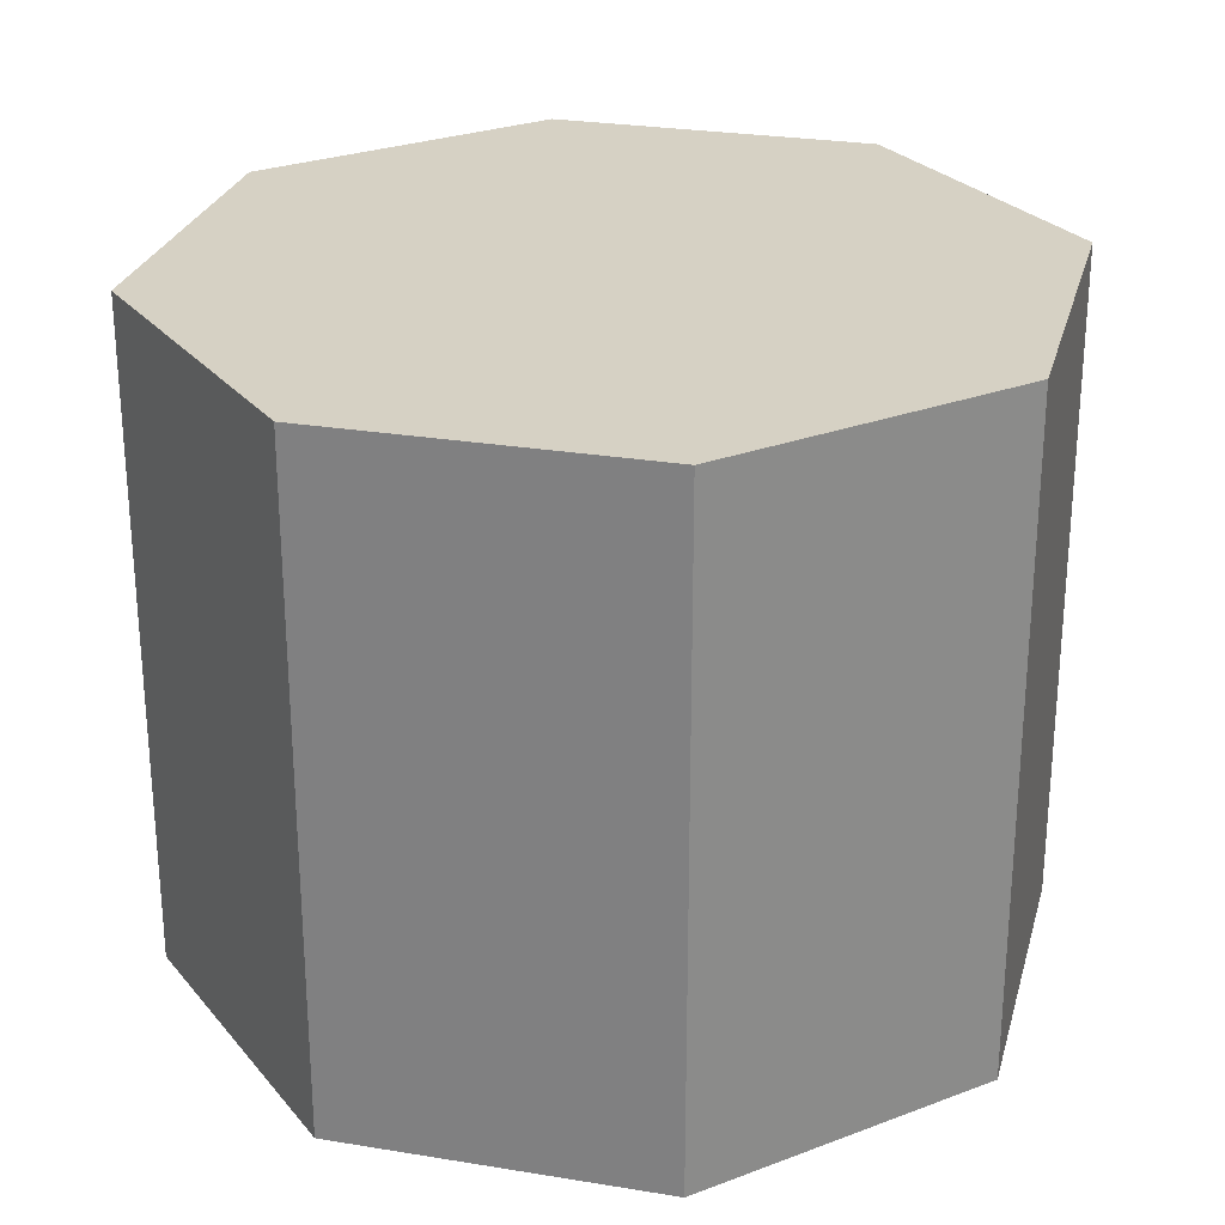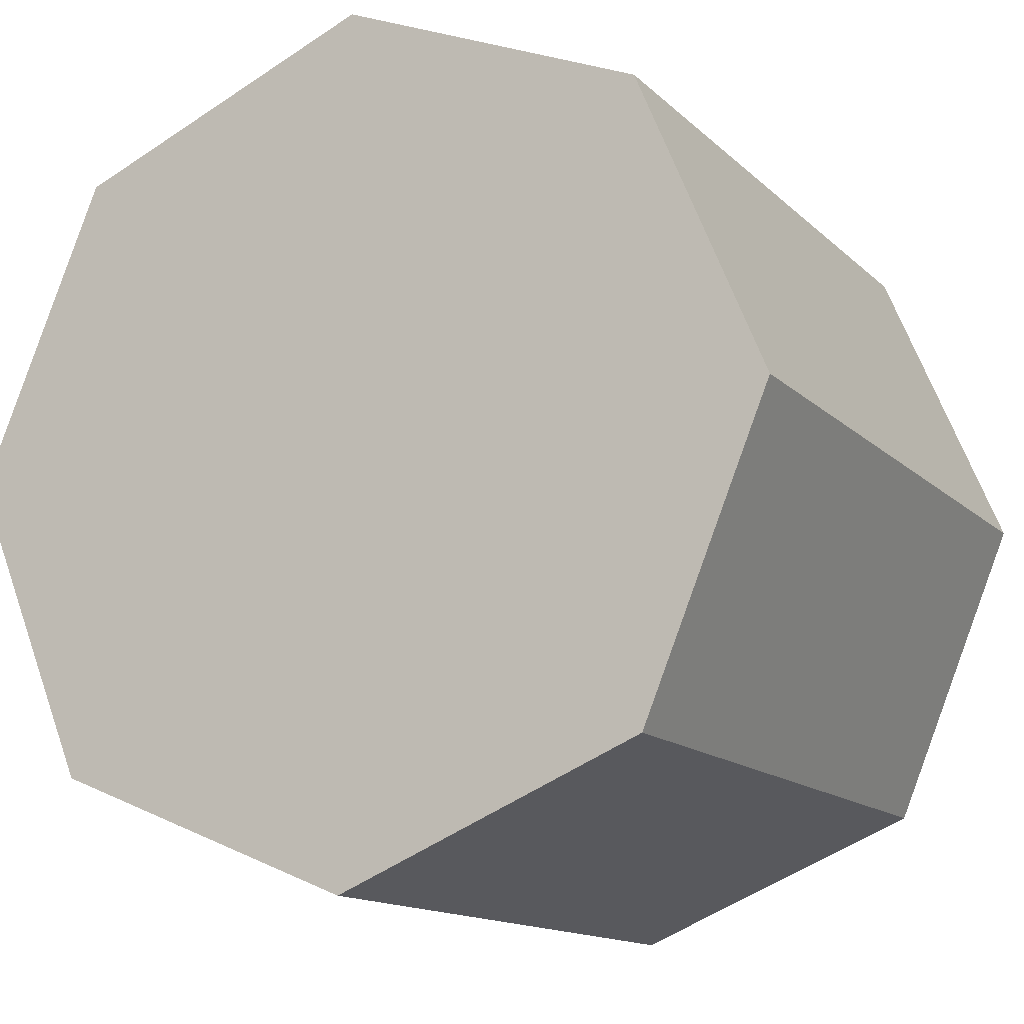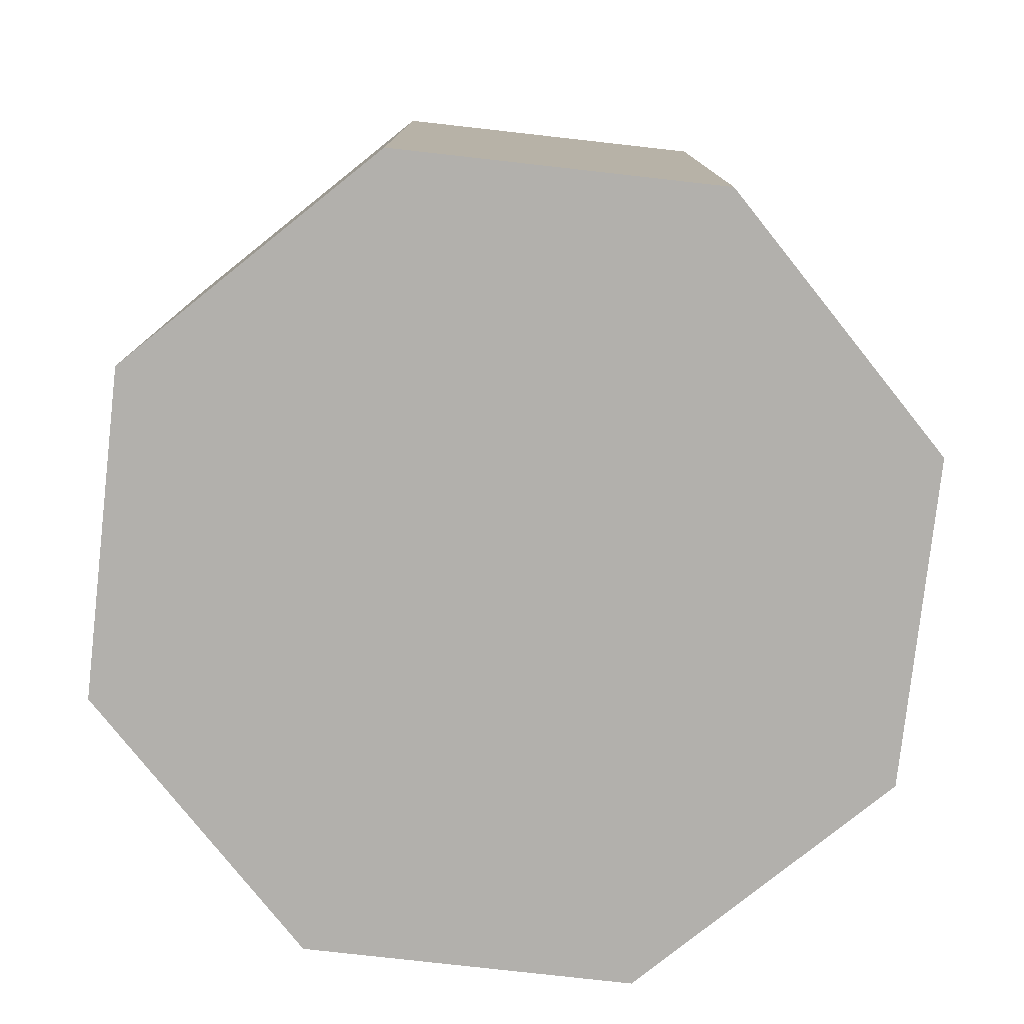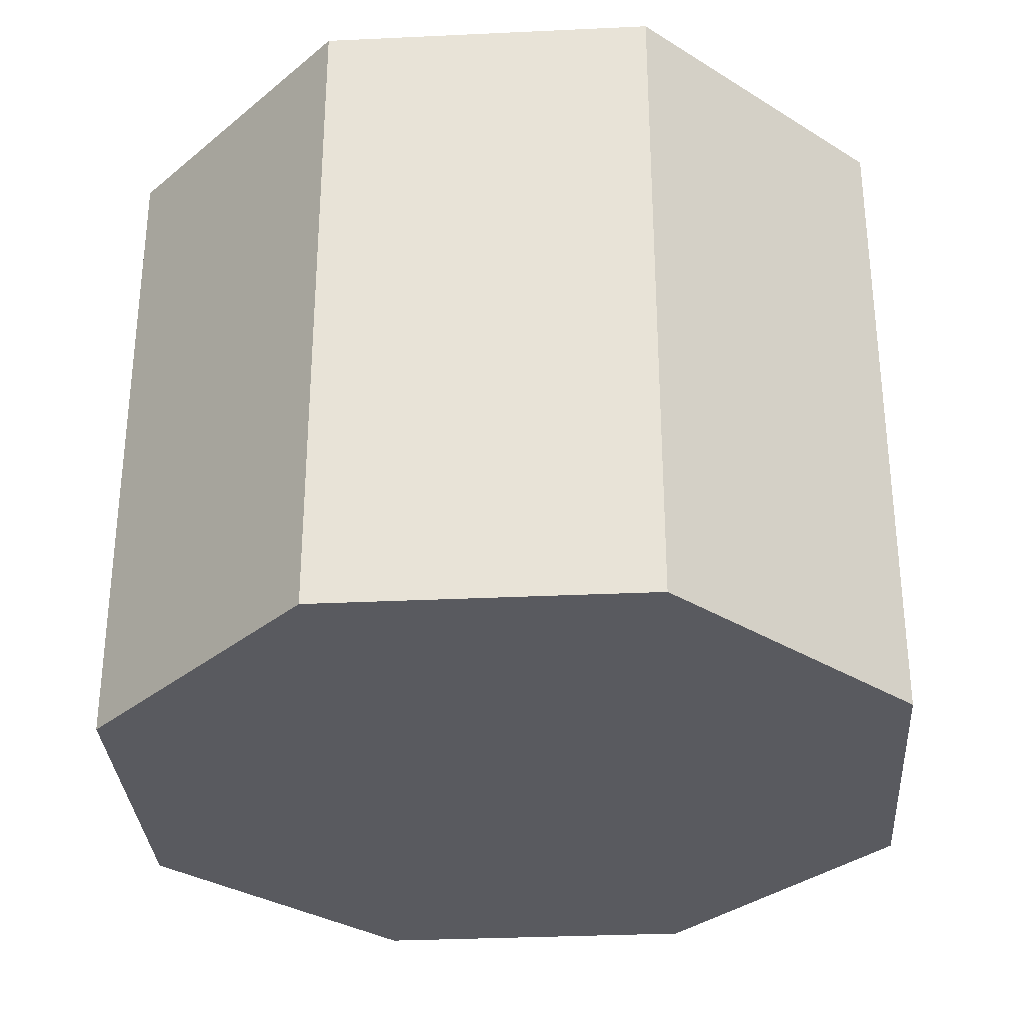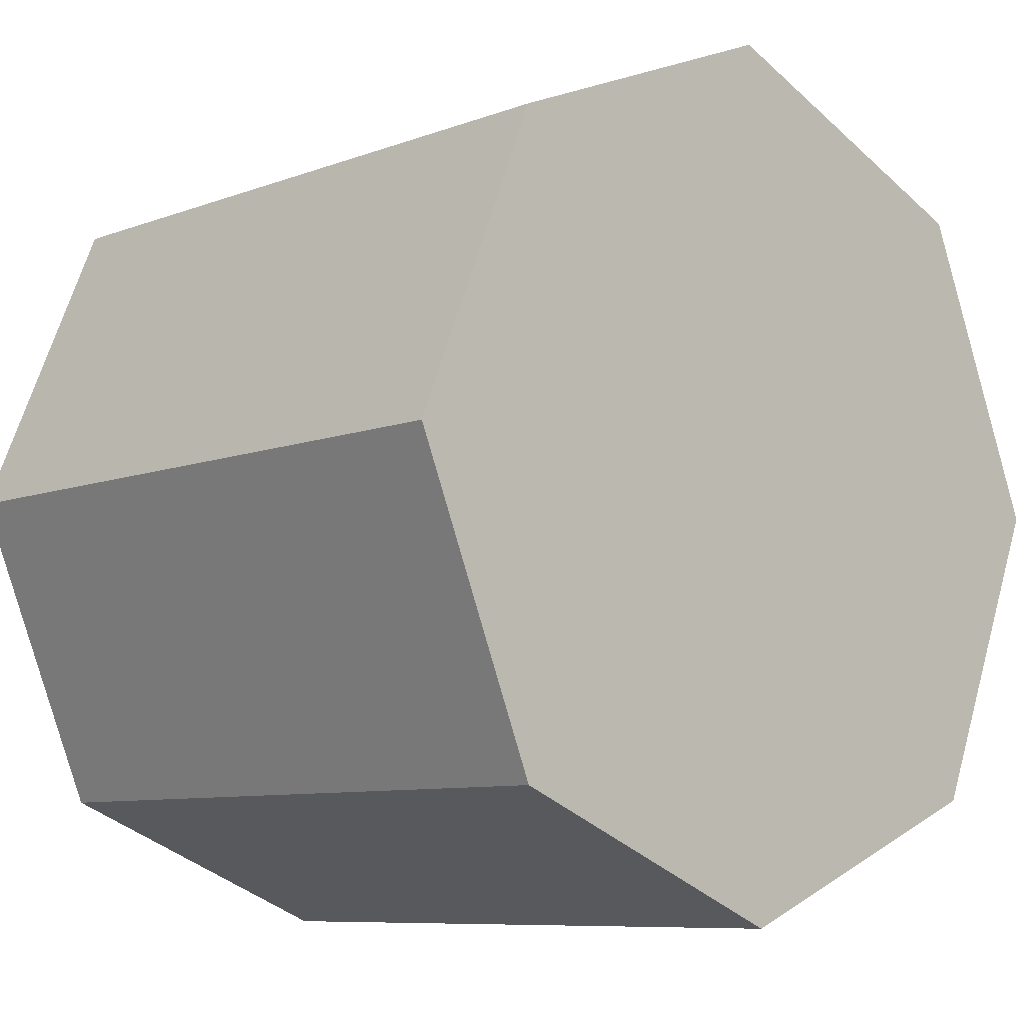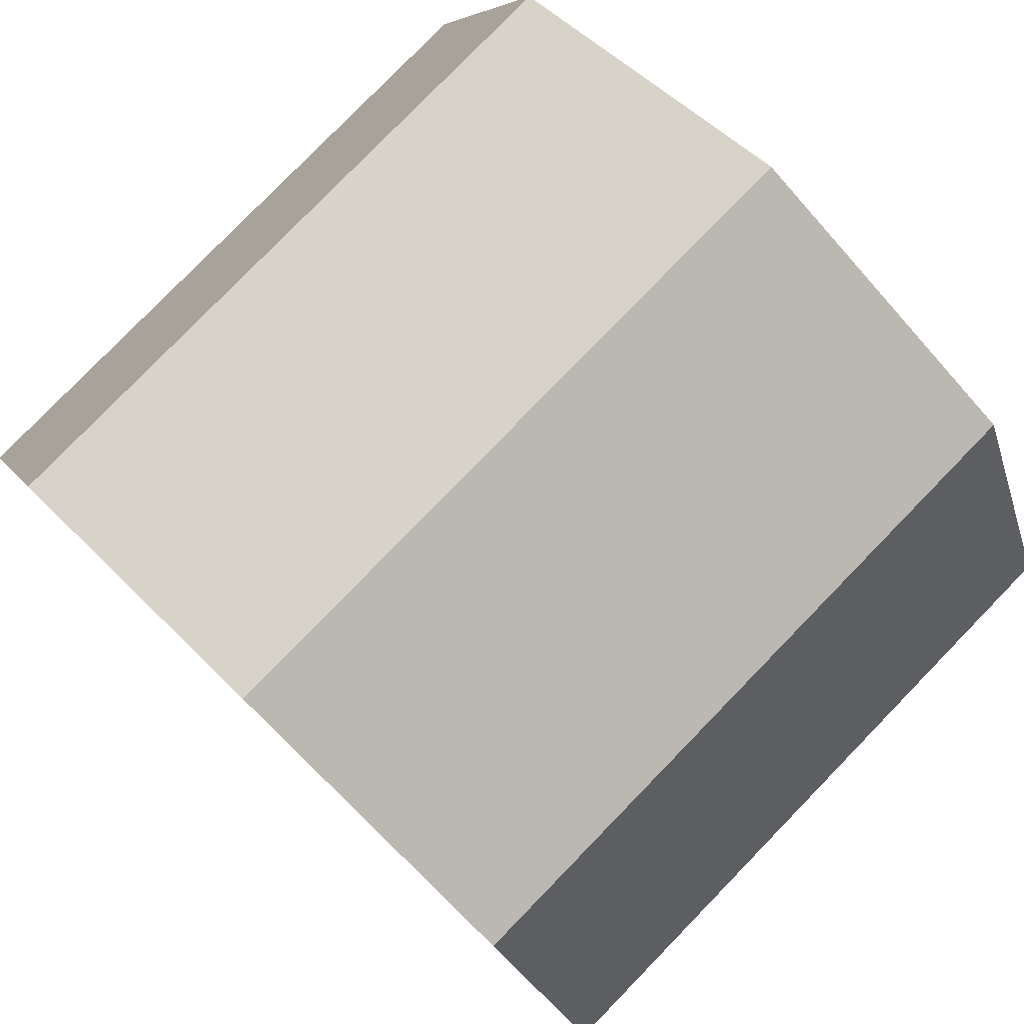
<metadata>
{"format":"obj","ext":"obj","renderer":"f3d","projection":"perspective","resolution":1024,"background":"white","views":[{"elev":26.8,"azim":171.9,"up":"+Y"},{"elev":-13.9,"azim":-152.2,"up":"+Z"},{"elev":-78.8,"azim":106.1,"up":"+Y"},{"elev":-31.9,"azim":161.3,"up":"+Y"},{"elev":-8.3,"azim":136.1,"up":"+Z"},{"elev":80.0,"azim":-135.8,"up":"+Z"}]}
</metadata>
<code>
v 308.7 526 -307.3
v 2e-06 526 -435.2
v 2e-06 526 1.338
v -308.7 526 -307.3
v -436.5 526 1.338
v -308.7 526 310
v 2e-06 526 437.9
v 308.7 526 310
v 436.5 526 1.338
v 308.7 1210 -307.3
v 2e-06 1210 -435.2
v 2e-06 1210 1.338
v -308.7 1210 -307.3
v -436.5 1210 1.338
v -308.7 1210 310
v 2e-06 1210 437.9
v 308.7 1210 310
v 436.5 1210 1.338
f 10 11 12
f 11 13 12
f 13 14 12
f 14 15 12
f 15 16 12
f 16 17 12
f 17 18 12
f 18 10 12
f 1 3 2
f 2 3 4
f 4 3 5
f 5 3 6
f 6 3 7
f 7 3 8
f 8 3 9
f 9 3 1
f 1 2 11 10
f 2 4 13 11
f 4 5 14 13
f 5 6 15 14
f 6 7 16 15
f 7 8 17 16
f 8 9 18 17
f 9 1 10 18

</code>
